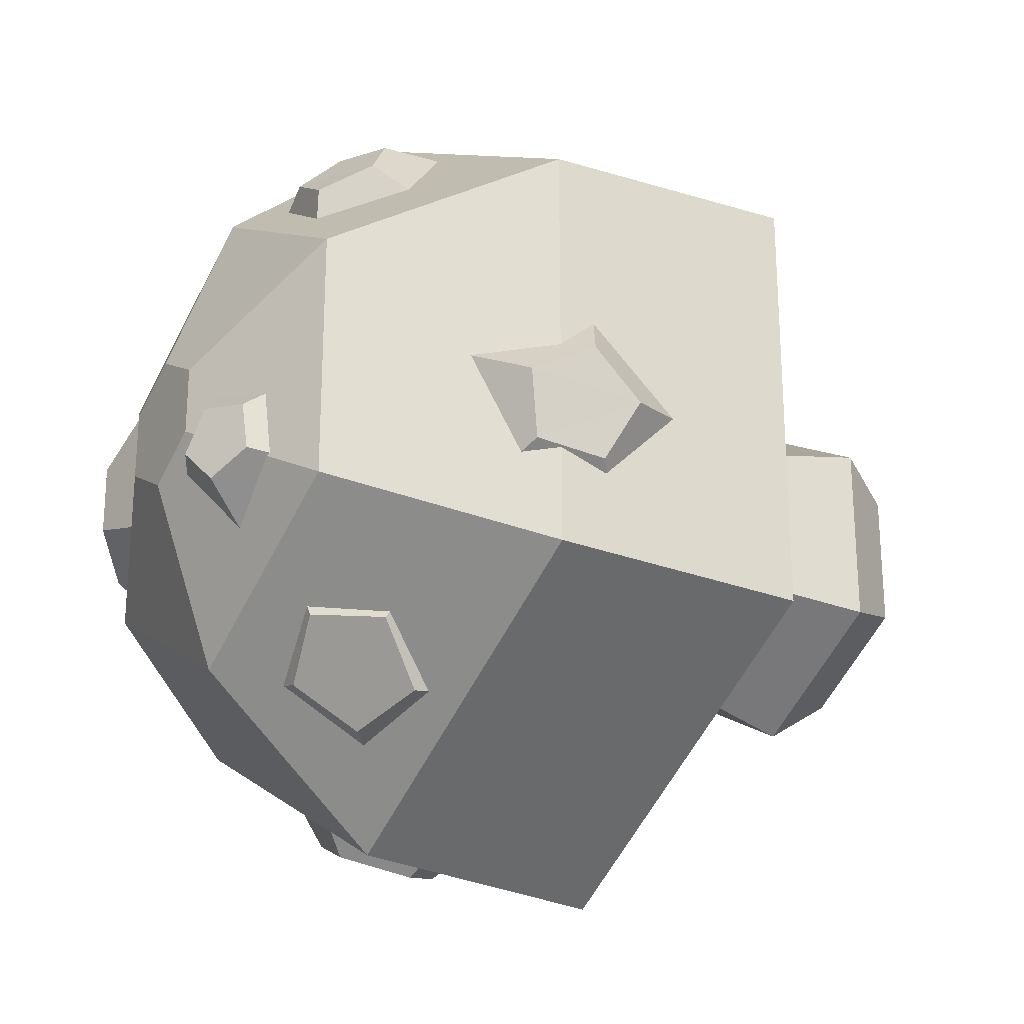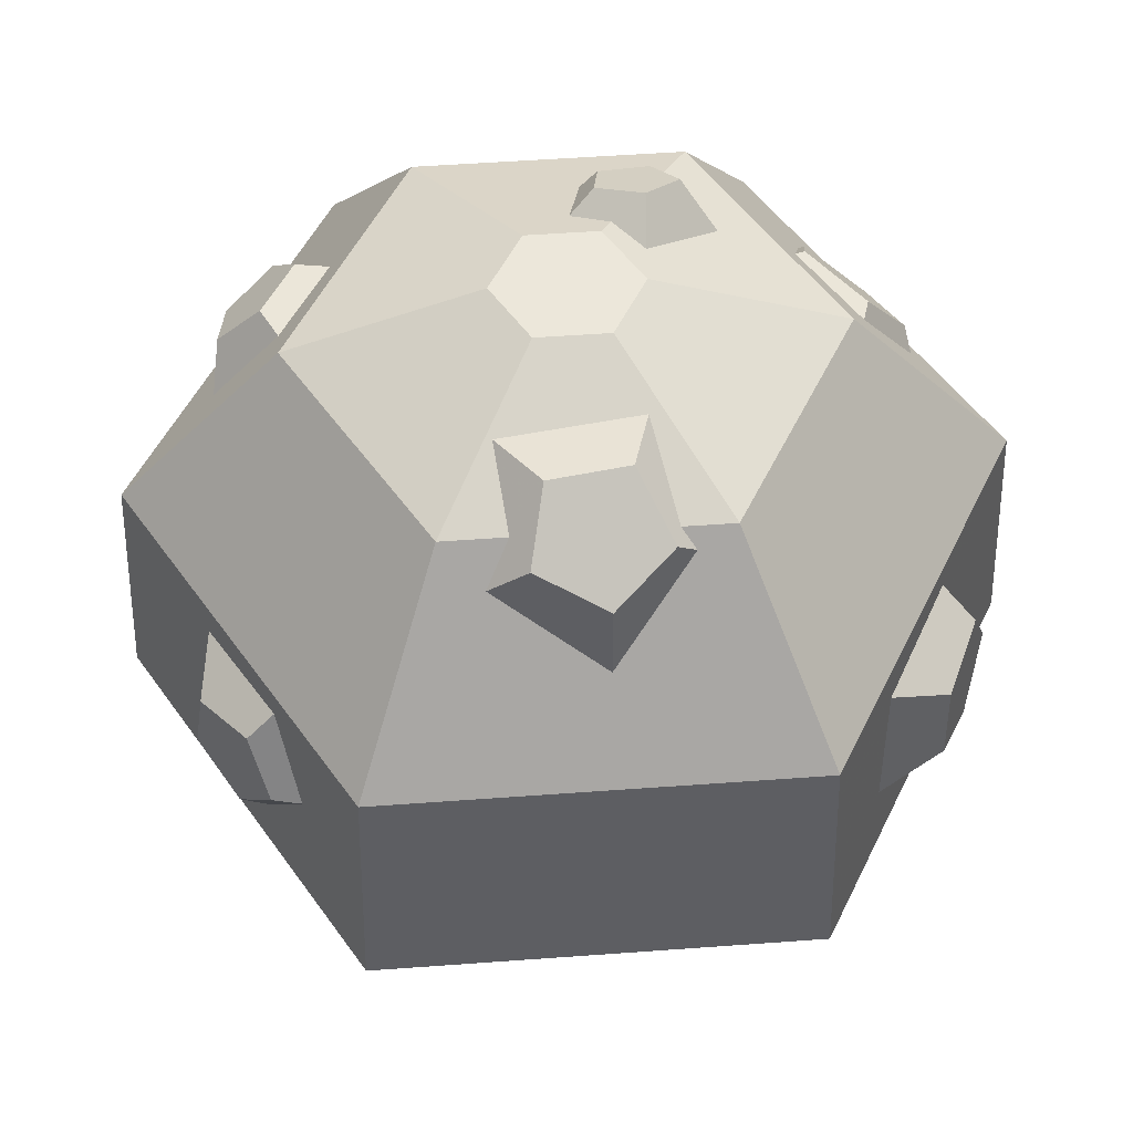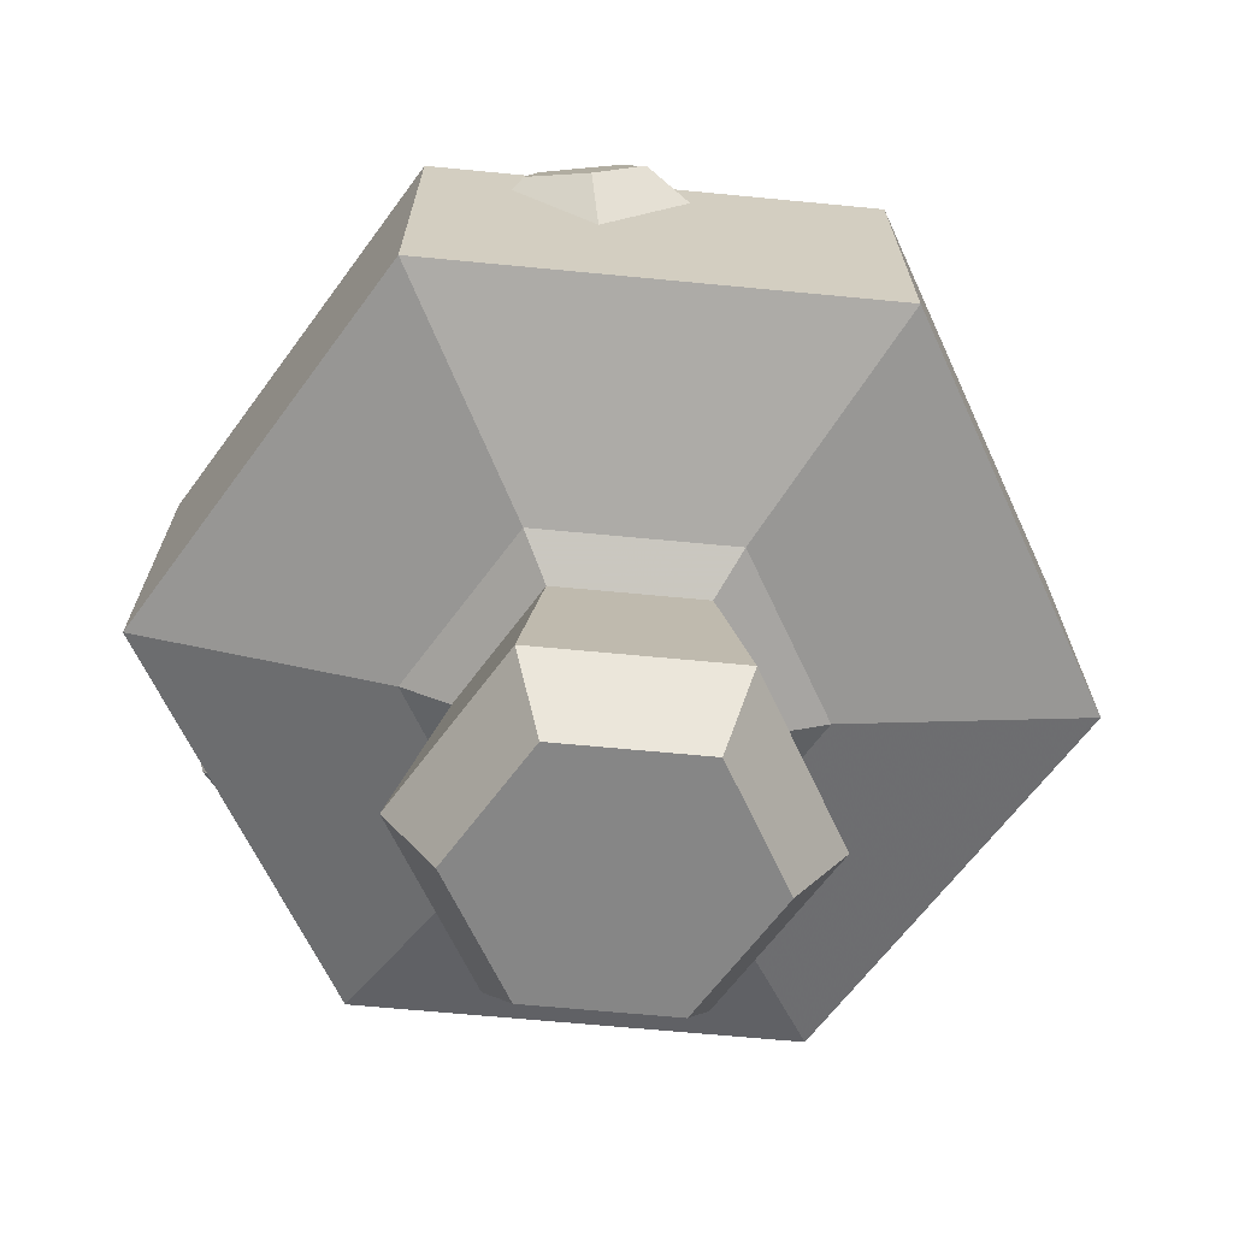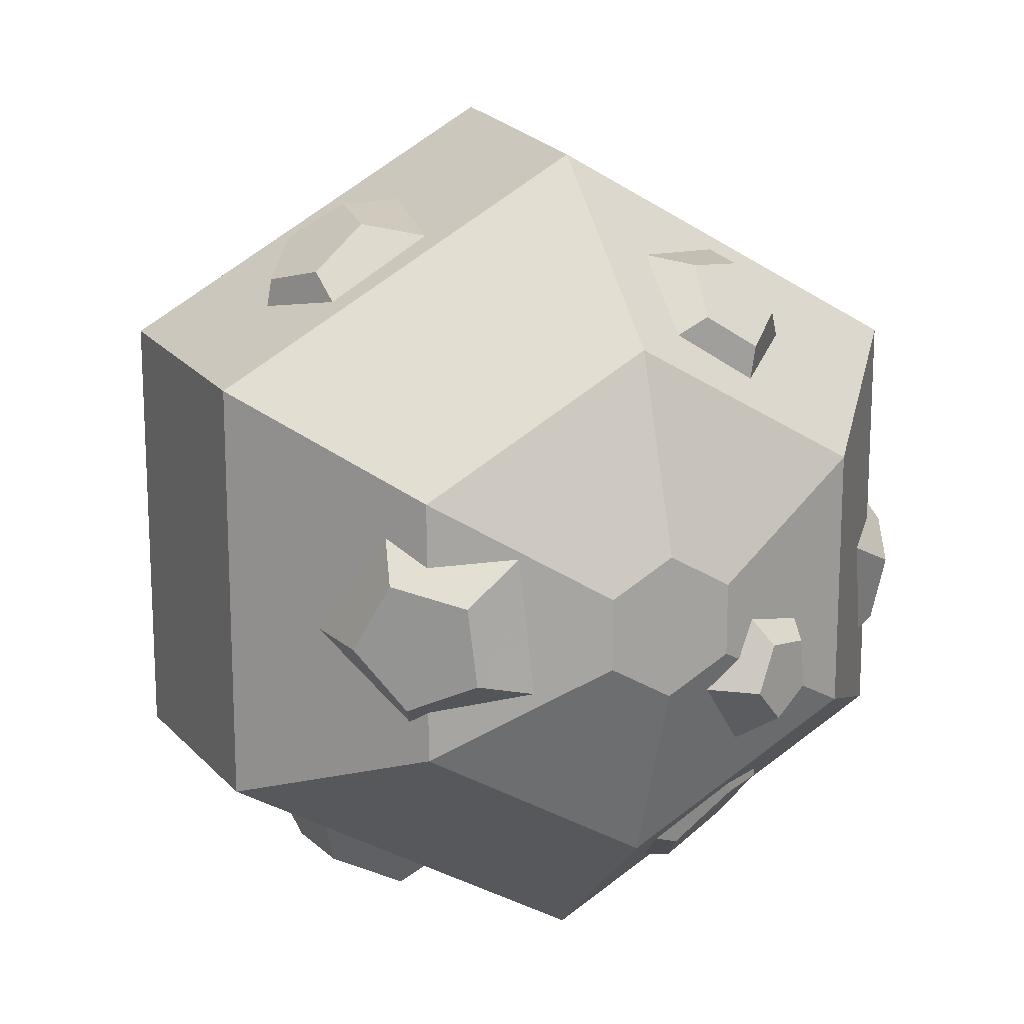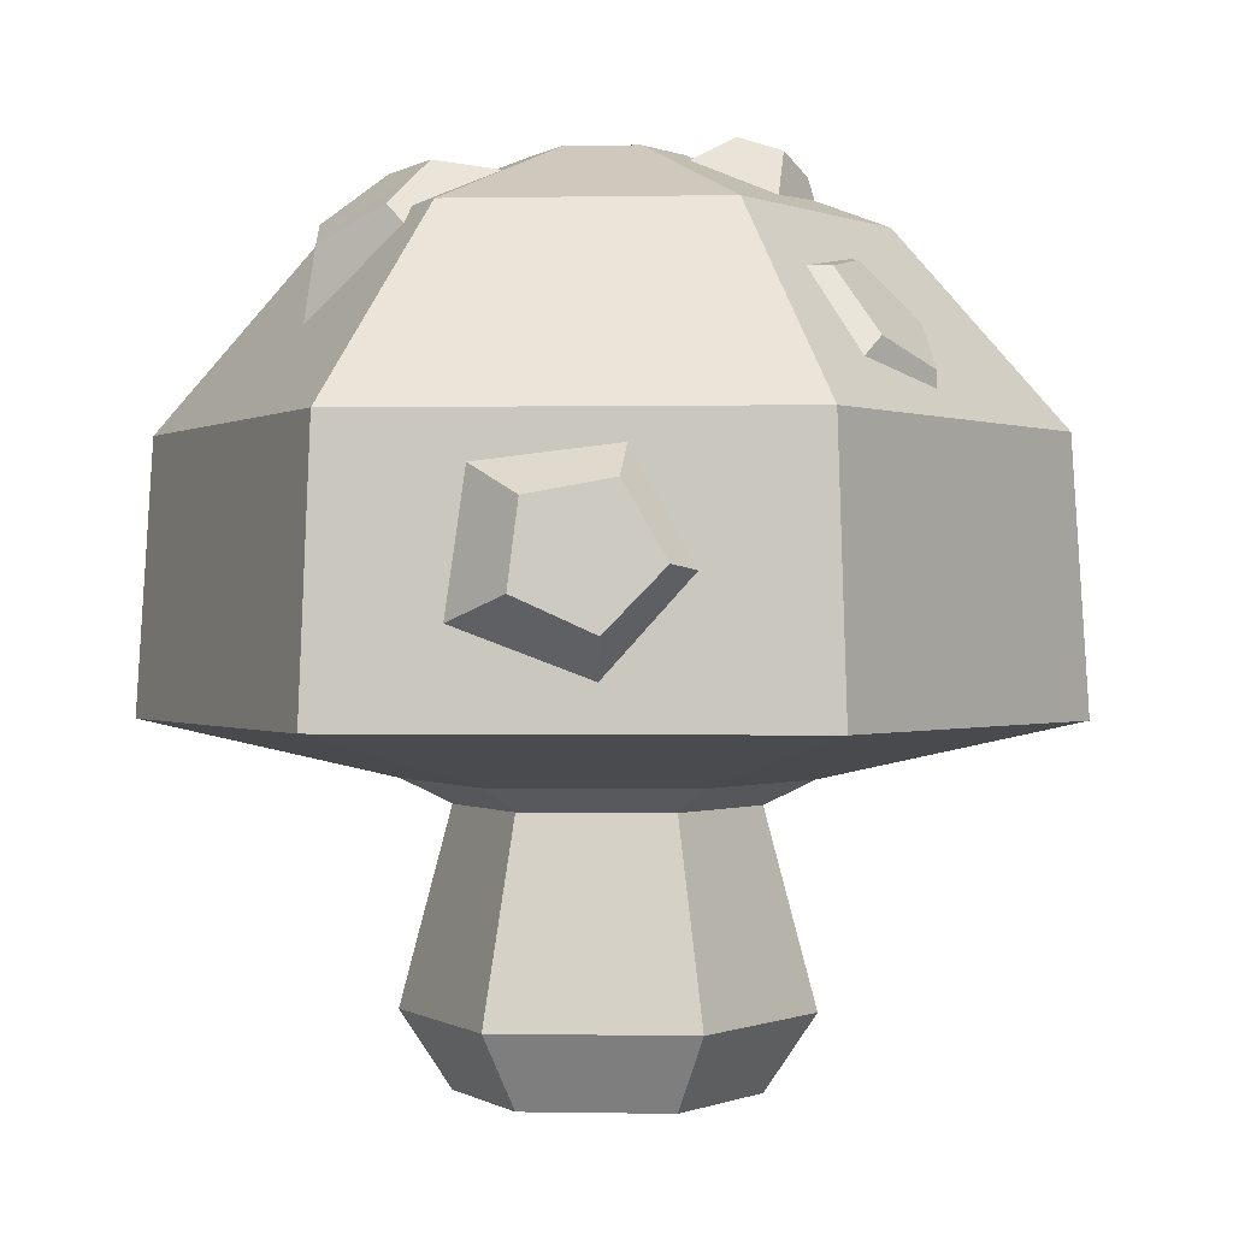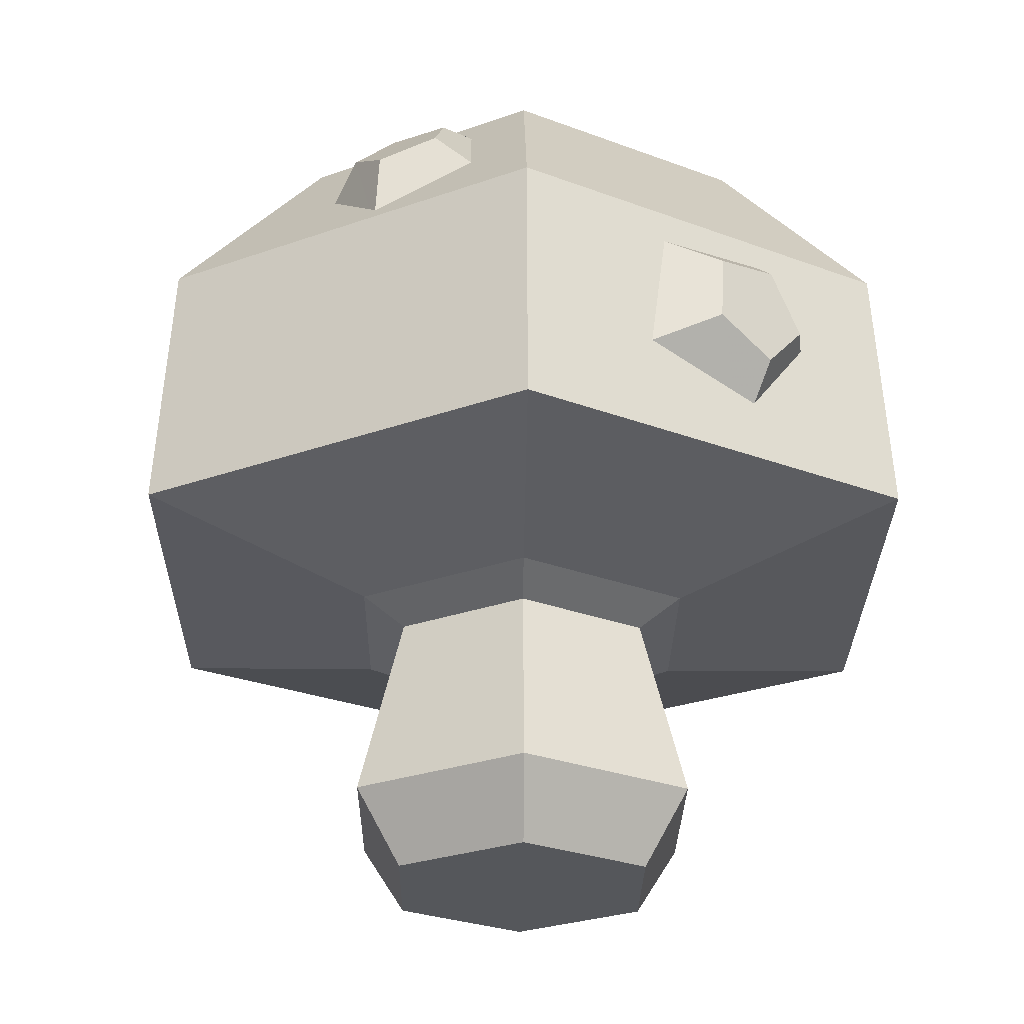
<metadata>
{"format":"obj","ext":"obj","renderer":"f3d","projection":"perspective","resolution":1024,"background":"white","views":[{"elev":-25.0,"azim":-122.1,"up":"+Z"},{"elev":52.7,"azim":85.5,"up":"+Y"},{"elev":-62.1,"azim":-95.7,"up":"+Y"},{"elev":16.4,"azim":157.5,"up":"+Z"},{"elev":-0.1,"azim":154.2,"up":"+Y"},{"elev":-27.0,"azim":-0.7,"up":"+Y"}]}
</metadata>
<code>
v -0.008648 -0.09538 -0.1754
v -0.008648 0.3013 -0.1754
v 0.178 -0.09538 -0.06761
v 0.178 0.3013 -0.06764
v 0.178 -0.09538 0.1479
v 0.178 0.3013 0.1479
v -0.008648 -0.09538 0.2557
v -0.008648 0.3013 0.2557
v -0.1953 -0.09538 0.1479
v -0.1953 0.3013 0.1479
v -0.1953 -0.09538 -0.06761
v -0.1953 0.3013 -0.06764
v -0.008648 0.01637 -0.2504
v 0.2429 0.01637 -0.1052
v 0.2429 0.01637 0.1853
v -0.008648 0.01637 0.3305
v -0.2602 0.01637 0.1853
v -0.2602 0.01637 -0.1052
v -0.008648 0.3367 -0.2477
v 0.2406 0.3367 -0.1038
v 0.2406 0.3367 0.184
v -0.008648 0.3367 0.3279
v -0.2579 0.3367 0.184
v -0.2579 0.3367 -0.1038
v -0.008648 0.4188 -0.6215
v 0.5643 0.4188 -0.2907
v 0.5643 0.4188 0.3709
v -0.008648 0.4188 0.7017
v -0.5816 0.4188 0.3709
v -0.5816 0.4188 -0.2907
v -0.008648 0.8137 -0.5964
v 0.5426 0.8137 -0.2781
v 0.5426 0.8137 0.3583
v -0.008648 0.8137 0.6766
v -0.5599 0.8137 0.3583
v -0.5599 0.8137 -0.2781
v -0.008648 1.095 -0.351
v 0.3301 1.095 -0.1554
v 0.3301 1.095 0.2357
v -0.008648 1.095 0.4312
v -0.3473 1.095 0.2357
v -0.3473 1.095 -0.1554
v -0.008648 1.199 -0.06657
v 0.08371 1.199 -0.01321
v 0.08371 1.199 0.09341
v -0.008648 1.199 0.1467
v -0.101 1.199 0.09341
v -0.101 1.199 -0.01321
v 0.3639 1.097 -0.07191
v 0.3156 1.004 -0.1665
v -0.2029 1.042 0.2971
v -0.2174 1.046 0.4085
v -0.03581 1.03 0.403
v -0.138 1.04 0.4587
v -0.06014 0.8899 0.5408
v -0.1496 0.9739 0.5241
v -0.2422 0.8147 0.5201
v -0.236 0.9382 0.5143
v -0.3305 0.9084 0.3695
v -0.2779 0.9827 0.4428
v 0.4507 0.9049 0.01745
v 0.428 1.05 0.01543
v 0.3595 0.9885 0.2335
v 0.3848 1.09 0.1181
v 0.1682 1.139 0.1829
v 0.2939 1.161 0.09402
v 0.141 1.149 -0.06427
v 0.281 1.166 -0.02329
v 0.4121 0.6427 0.4844
v 0.4275 0.6239 0.3622
v 0.3151 0.4664 0.4661
v 0.3587 0.5679 0.5337
v 0.1559 0.5624 0.583
v 0.2831 0.6135 0.5892
v 0.1699 0.7793 0.5514
v 0.2898 0.7165 0.5742
v 0.3377 0.8173 0.4149
v 0.3695 0.7345 0.5094
v -0.6022 0.7801 0.02308
v -0.5399 0.7431 0.1244
v -0.5569 0.5916 -0.0337
v -0.6102 0.7082 -0.05193
v -0.4925 0.6832 -0.2226
v -0.5797 0.7517 -0.1417
v -0.4358 0.8913 -0.1812
v -0.5527 0.8505 -0.122
v -0.4652 0.9283 0.03317
v -0.5666 0.8681 -0.0202
v -0.2891 0.9467 -0.3302
v -0.3283 0.8776 -0.2134
v -0.261 0.7313 -0.4034
v -0.2572 0.8772 -0.4205
v -0.03992 0.8102 -0.4868
v -0.1522 0.9147 -0.46
v 0.02947 1.005 -0.3482
v -0.1193 1.007 -0.3941
v -0.1488 1.047 -0.1792
v -0.2039 1.027 -0.3139
v 0.1921 0.6226 -0.5501
v 0.06325 0.6048 -0.4833
v 0.2255 0.4237 -0.4179
v 0.2692 0.5366 -0.5191
v 0.4332 0.53 -0.312
v 0.3678 0.587 -0.4688
v 0.3993 0.7768 -0.312
v 0.3517 0.7042 -0.4688
v 0.1707 0.823 -0.4179
v 0.2431 0.7262 -0.5191
v -0.1487 1.218 -0.07699
v -0.06224 1.173 -0.07134
v -0.1243 1.142 0.07094
v -0.1782 1.203 -0.009423
v -0.2577 1.075 0.04881
v -0.2414 1.171 -0.02
v -0.2779 1.064 -0.1072
v -0.2511 1.166 -0.09408
v -0.1571 1.124 -0.1814
v -0.1937 1.195 -0.1293
f 13 2 4 14
f 14 4 6 15
f 15 6 8 16
f 16 8 10 17
f 6 4 20 21
f 17 10 12 18
f 18 12 2 13
f 1 3 5 7 9 11
f 11 18 13 1
f 9 17 18 11
f 7 16 17 9
f 5 15 16 7
f 3 14 15 5
f 1 13 14 3
f 24 23 29 30
f 12 10 23 24
f 4 2 19 20
f 8 6 21 22
f 2 12 24 19
f 10 8 22 23
f 25 30 36 31
f 22 21 27 28
f 20 19 25 26
f 19 24 30 25
f 23 22 28 29
f 21 20 26 27
f 36 35 41 42
f 29 28 34 35
f 27 26 32 33
f 30 29 35 36
f 28 27 33 34
f 26 25 31 32
f 37 42 48 43
f 34 33 39 40
f 32 31 37 38
f 31 36 42 37
f 35 34 40 41
f 33 32 38 39
f 44 43 48 47 46 45
f 41 40 46 47
f 39 38 44 45
f 42 41 47 48
f 40 39 45 46
f 38 37 43 44
f 65 66 68 67
f 51 52 54 53
f 62 49 68 66 64
f 53 54 56 55
f 63 64 66 65
f 55 56 58 57
f 54 52 60 58 56
f 61 62 64 63
f 57 58 60 59
f 67 68 49 50
f 59 60 52 51
f 50 49 62 61
f 75 76 78 77
f 72 69 78 76 74
f 73 74 76 75
f 71 72 74 73
f 77 78 69 70
f 70 69 72 71
f 85 86 88 87
f 82 79 88 86 84
f 83 84 86 85
f 81 82 84 83
f 87 88 79 80
f 80 79 82 81
f 95 96 98 97
f 92 89 98 96 94
f 93 94 96 95
f 91 92 94 93
f 97 98 89 90
f 90 89 92 91
f 105 106 108 107
f 102 99 108 106 104
f 103 104 106 105
f 101 102 104 103
f 107 108 99 100
f 100 99 102 101
f 115 116 118 117
f 112 109 118 116 114
f 113 114 116 115
f 111 112 114 113
f 117 118 109 110
f 110 109 112 111

</code>
